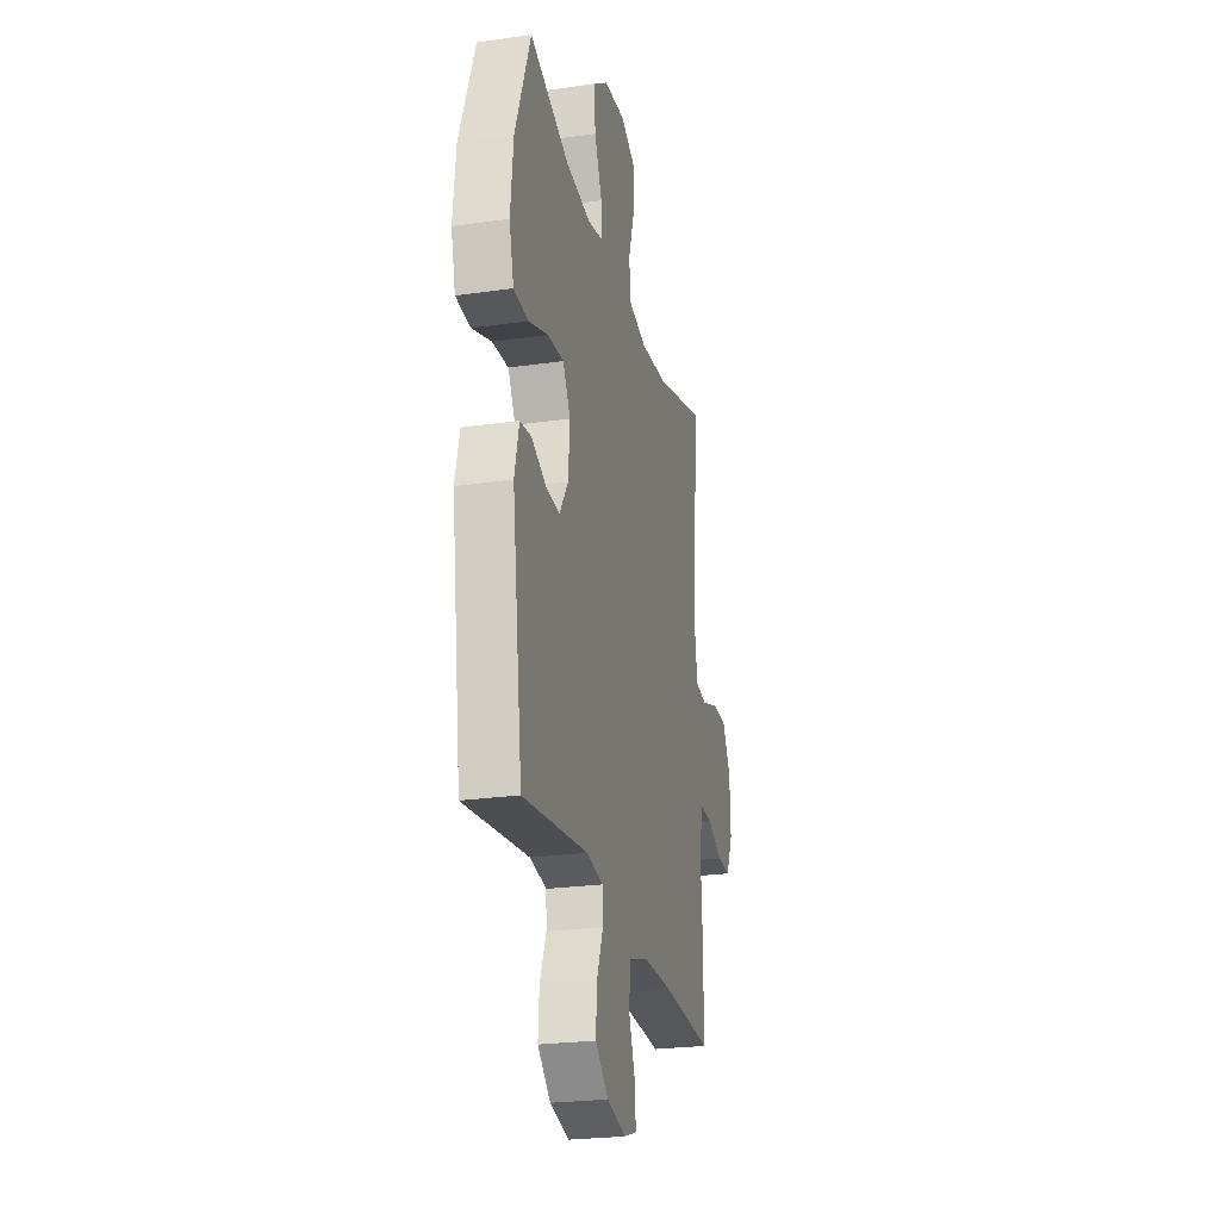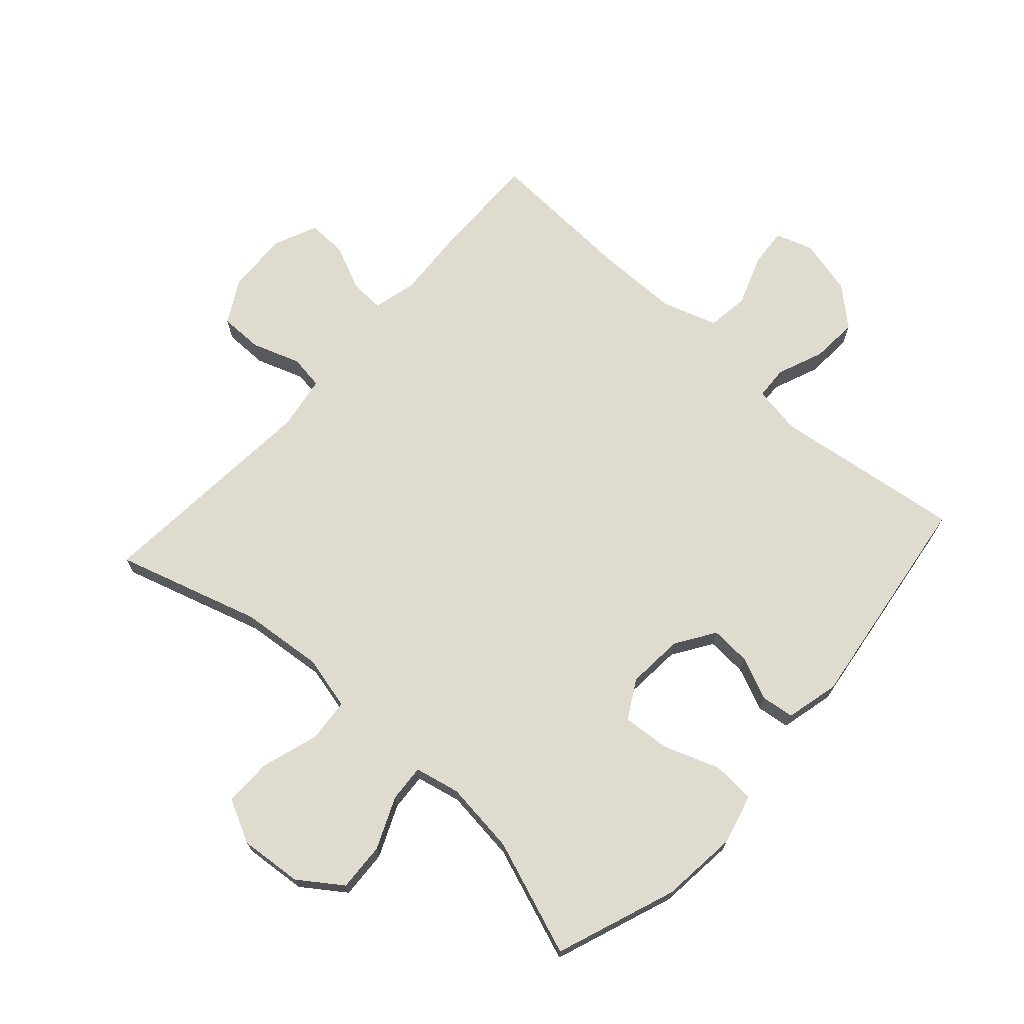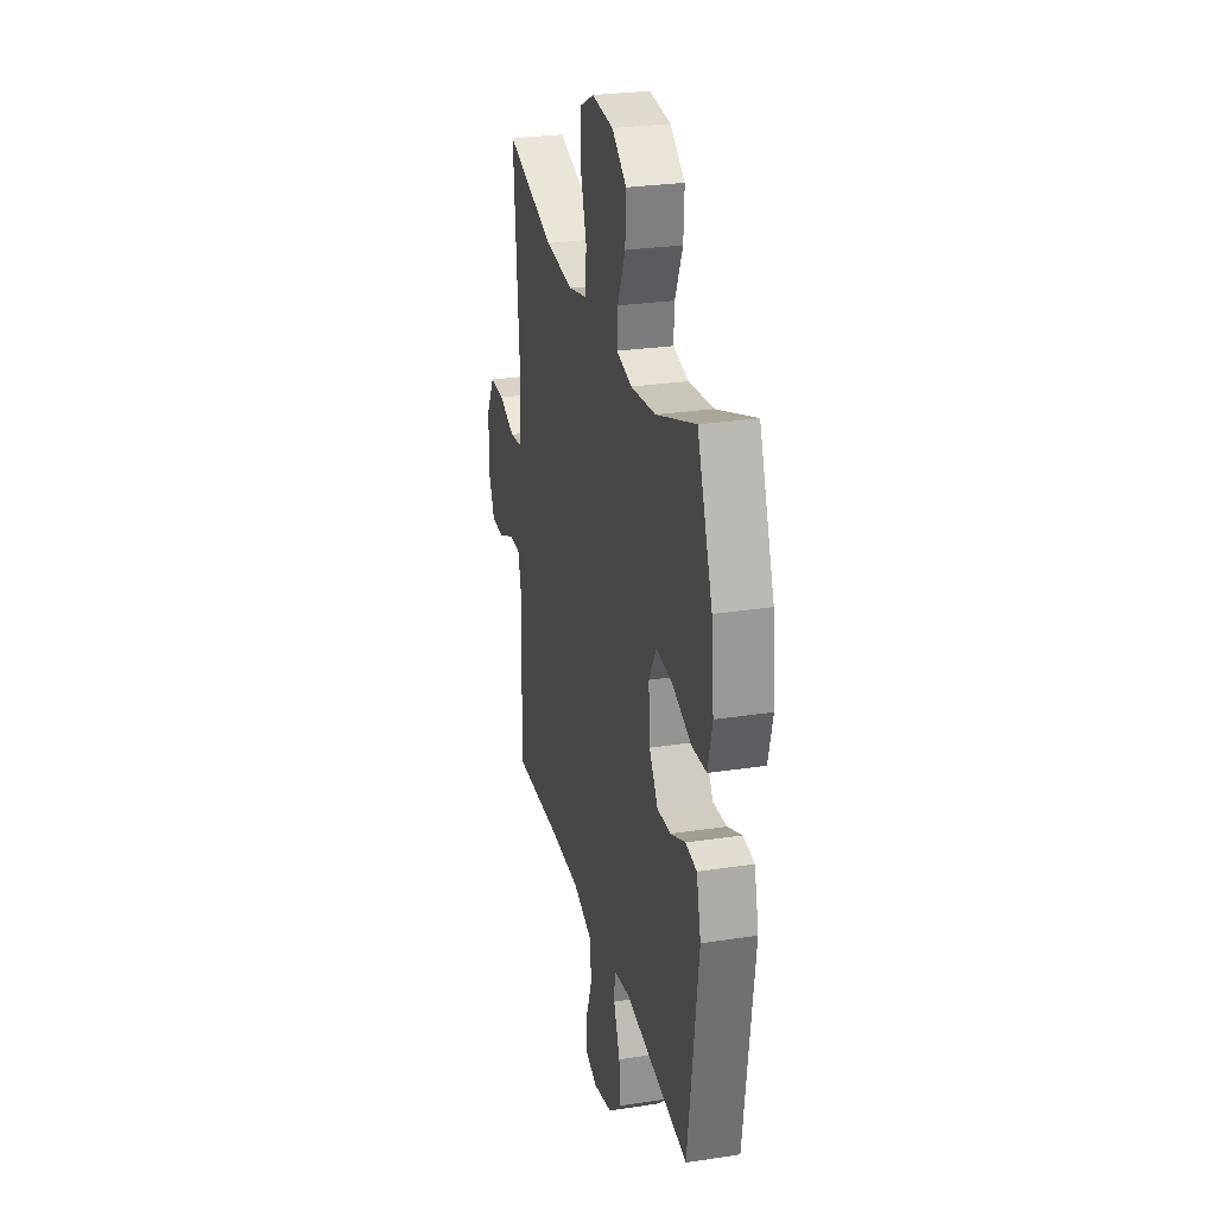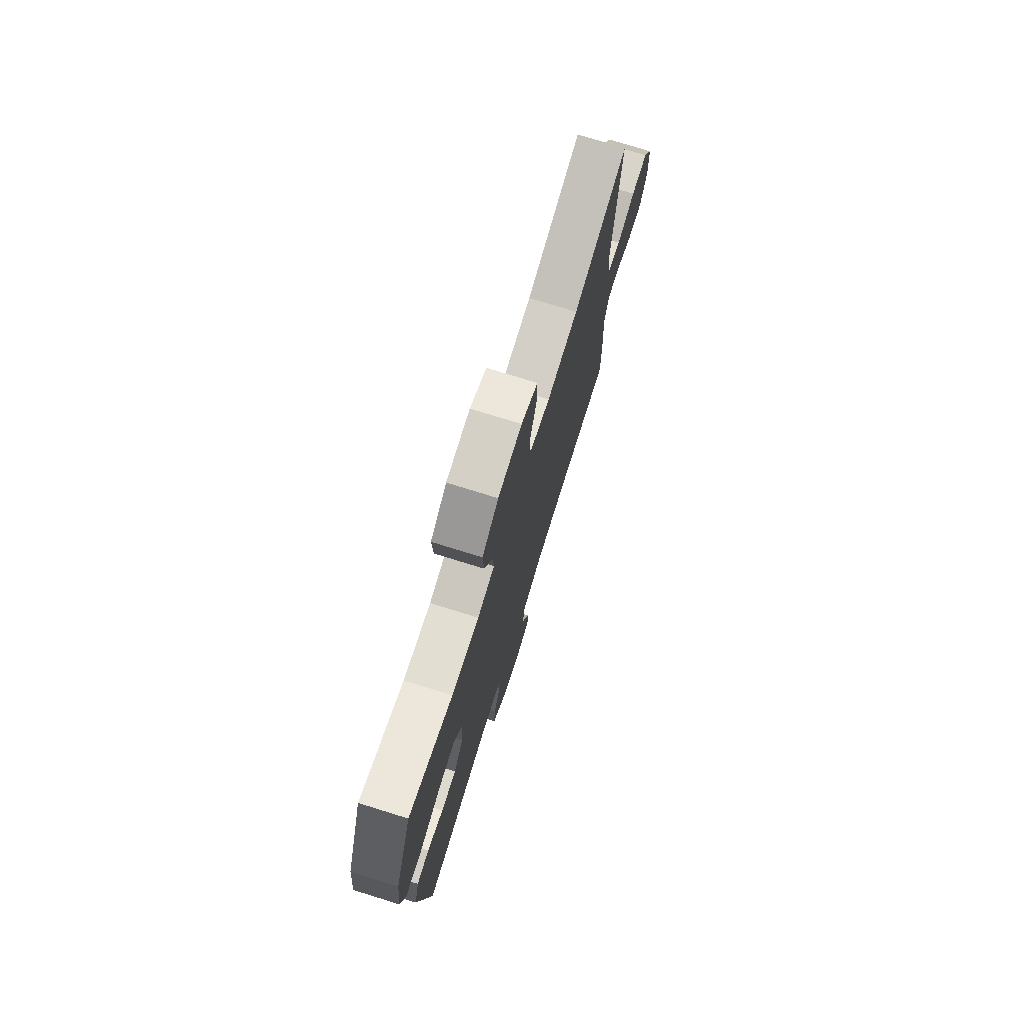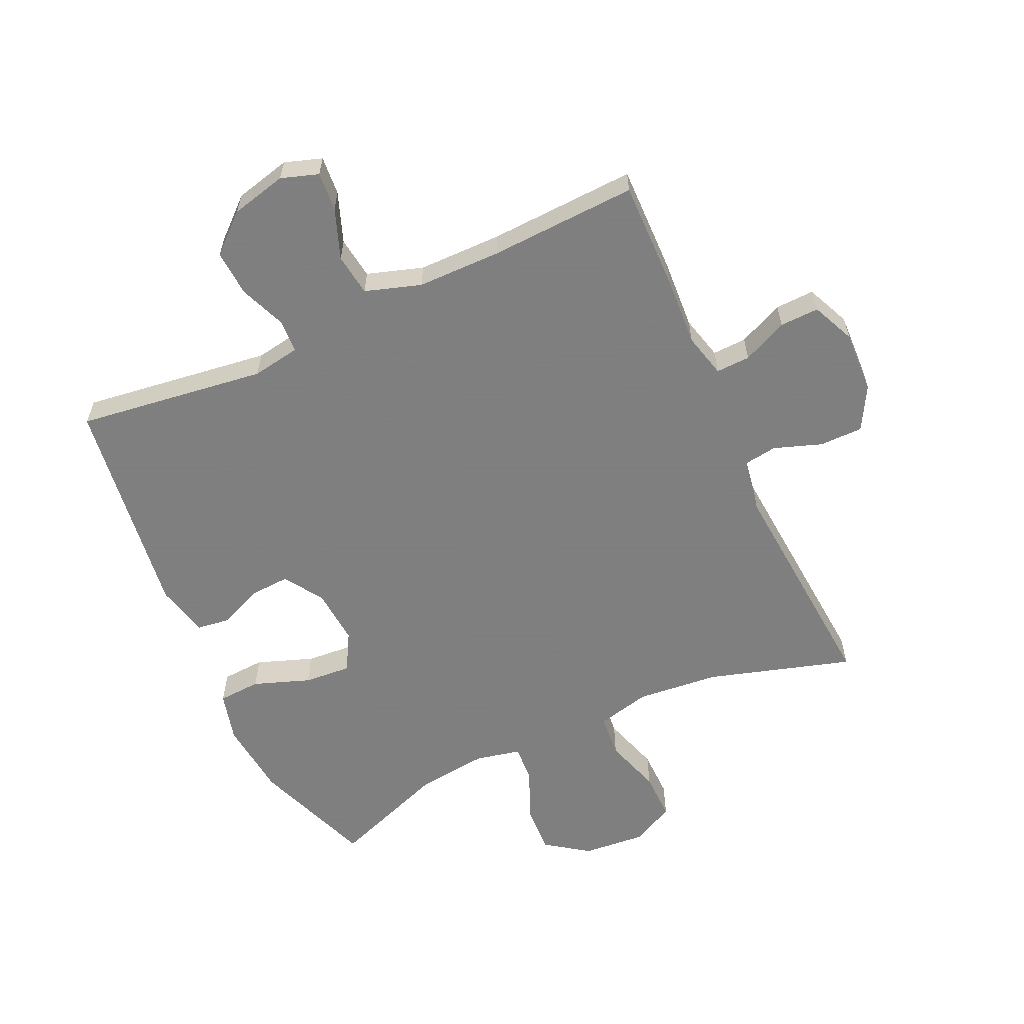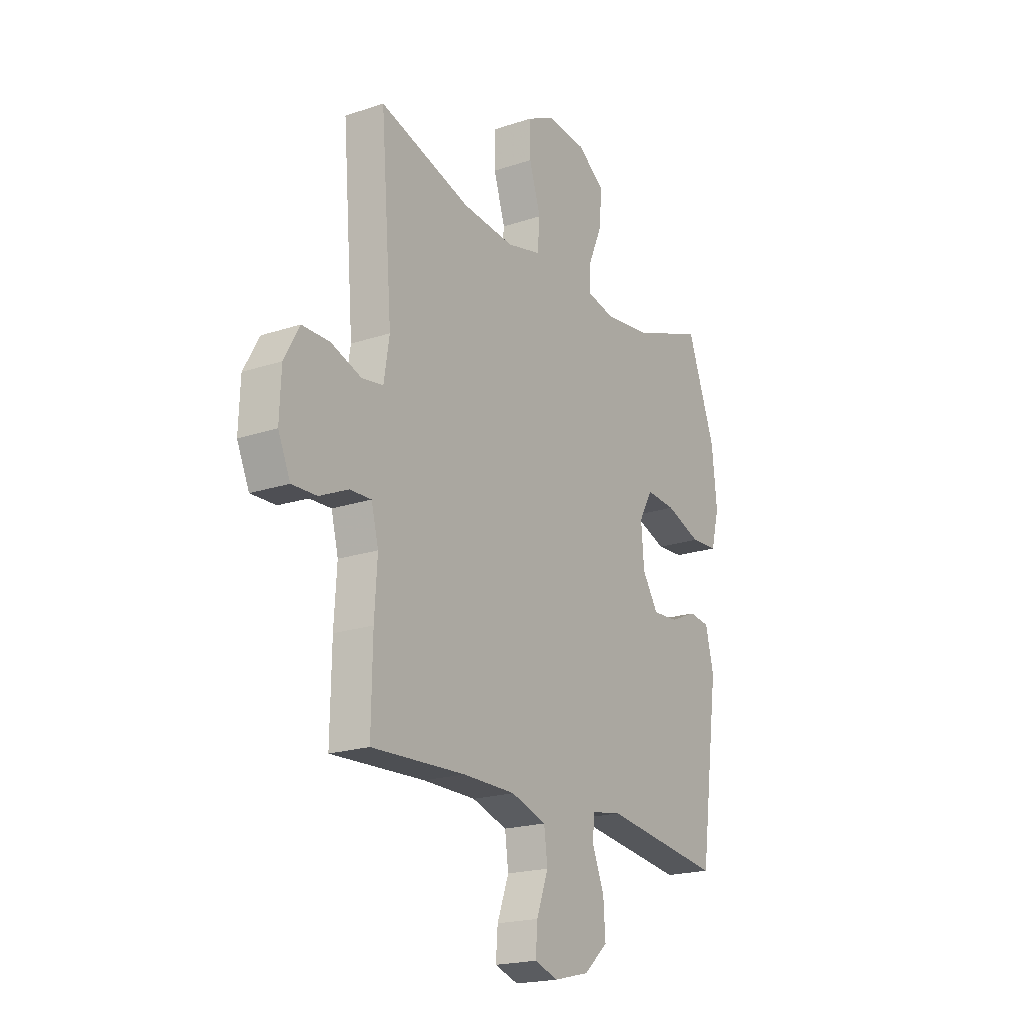
<metadata>
{"format":"obj","ext":"obj","renderer":"f3d","projection":"perspective","resolution":1024,"background":"white","views":[{"elev":-24.7,"azim":103.2,"up":"+Z"},{"elev":70.5,"azim":42.0,"up":"+Y"},{"elev":27.6,"azim":76.8,"up":"+Z"},{"elev":75.1,"azim":107.3,"up":"+Z"},{"elev":-59.9,"azim":-155.3,"up":"+Y"},{"elev":-19.9,"azim":-58.3,"up":"+Z"}]}
</metadata>
<code>
v 0.5 0.07 -0.5
v 0.195 0.07 -0.459
v 0.117 0.07 -0.472
v 0.114 0.07 -0.525
v 0.144 0.07 -0.6
v 0.149 0.07 -0.675
v 0.088 0.07 -0.729
v -0.002 0.07 -0.751
v -0.062 0.07 -0.731
v -0.057 0.07 -0.668
v -0.027 0.07 -0.587
v -0.036 0.07 -0.519
v -0.126 0.07 -0.49
v -0.261 0.07 -0.489
v -0.5 0.07 -0.5
v -0.497 0.07 -0.325
v -0.49 0.07 -0.212
v -0.508 0.07 -0.141
v -0.563 0.07 -0.143
v -0.636 0.07 -0.176
v -0.699 0.07 -0.178
v -0.73 0.07 -0.108
v -0.726 0.07 -0.008
v -0.687 0.07 0.062
v -0.617 0.07 0.062
v -0.54 0.07 0.035
v -0.485 0.07 0.043
v -0.471 0.07 0.131
v -0.5 0.07 0.5
v -0.268 0.07 0.43
v -0.135 0.07 0.417
v -0.048 0.07 0.438
v -0.042 0.07 0.508
v -0.071 0.07 0.6
v -0.072 0.07 0.678
v -0.002 0.07 0.713
v 0.099 0.07 0.704
v 0.168 0.07 0.655
v 0.164 0.07 0.577
v 0.128 0.07 0.494
v 0.124 0.07 0.434
v 0.197 0.07 0.418
v 0.314 0.07 0.432
v 0.5 0.07 0.5
v 0.572 0.07 0.306
v 0.585 0.07 0.181
v 0.564 0.07 0.1
v 0.495 0.07 0.096
v 0.404 0.07 0.129
v 0.328 0.07 0.135
v 0.293 0.07 0.073
v 0.3 0.07 -0.018
v 0.341 0.07 -0.081
v 0.406 0.07 -0.077
v 0.475 0.07 -0.047
v 0.528 0.07 -0.054
v 0.549 0.07 -0.14
v 0.5 0 -0.5
v 0.195 0 -0.459
v 0.117 0 -0.472
v 0.114 0 -0.525
v 0.144 0 -0.6
v 0.149 0 -0.675
v 0.088 0 -0.729
v -0.002 0 -0.751
v -0.062 0 -0.731
v -0.057 0 -0.668
v -0.027 0 -0.587
v -0.036 0 -0.519
v -0.126 0 -0.49
v -0.261 0 -0.489
v -0.5 0 -0.5
v -0.497 0 -0.325
v -0.49 0 -0.212
v -0.508 0 -0.141
v -0.563 0 -0.143
v -0.636 0 -0.176
v -0.699 0 -0.178
v -0.73 0 -0.108
v -0.726 0 -0.008
v -0.687 0 0.062
v -0.617 0 0.062
v -0.54 0 0.035
v -0.485 0 0.043
v -0.471 0 0.131
v -0.5 0 0.5
v -0.268 0 0.43
v -0.135 0 0.417
v -0.048 0 0.438
v -0.042 0 0.508
v -0.071 0 0.6
v -0.072 0 0.678
v -0.002 0 0.713
v 0.099 0 0.704
v 0.168 0 0.655
v 0.164 0 0.577
v 0.128 0 0.494
v 0.124 0 0.434
v 0.197 0 0.418
v 0.314 0 0.432
v 0.5 0 0.5
v 0.572 0 0.306
v 0.585 0 0.181
v 0.564 0 0.1
v 0.495 0 0.096
v 0.404 0 0.129
v 0.328 0 0.135
v 0.293 0 0.073
v 0.3 0 -0.018
v 0.341 0 -0.081
v 0.406 0 -0.077
v 0.475 0 -0.047
v 0.528 0 -0.054
v 0.549 0 -0.14
f 57 1 2
f 56 57 2
f 55 56 2
f 54 55 2
f 53 54 2 3
f 52 53 3
f 51 52 3
f 47 48 49
f 46 47 49
f 45 46 49
f 44 45 49
f 43 44 49
f 42 43 49 50
f 41 42 50 51
f 38 39 40
f 37 38 40
f 36 37 40
f 35 36 40
f 34 35 40
f 33 34 40
f 32 33 40 41
f 41 51 3
f 32 41 3
f 31 32 3
f 28 29 30
f 31 3 4
f 30 31 4
f 28 30 4
f 27 28 4
f 24 25 26
f 23 24 26
f 22 23 26
f 21 22 26
f 20 21 26
f 19 20 26
f 18 19 26 27
f 14 15 16 17
f 17 18 27
f 14 17 27
f 13 14 27
f 9 10 11
f 8 9 11
f 7 8 11
f 6 7 11
f 5 6 11
f 4 5 11
f 4 11 12
f 4 12 13 27
f 59 58 114
f 59 114 113
f 59 113 112
f 59 112 111
f 60 59 111 110
f 60 110 109
f 60 109 108
f 106 105 104
f 106 104 103
f 106 103 102
f 106 102 101
f 106 101 100
f 107 106 100 99
f 108 107 99 98
f 97 96 95
f 97 95 94
f 97 94 93
f 97 93 92
f 97 92 91
f 97 91 90
f 98 97 90 89
f 60 108 98
f 60 98 89
f 60 89 88
f 87 86 85
f 61 60 88
f 61 88 87
f 61 87 85
f 61 85 84
f 83 82 81
f 83 81 80
f 83 80 79
f 83 79 78
f 83 78 77
f 83 77 76
f 84 83 76 75
f 74 73 72 71
f 84 75 74
f 84 74 71
f 84 71 70
f 68 67 66
f 68 66 65
f 68 65 64
f 68 64 63
f 68 63 62
f 68 62 61
f 69 68 61
f 84 70 69 61
f 1 58 59 2
f 2 59 60 3
f 3 60 61 4
f 4 61 62 5
f 5 62 63 6
f 6 63 64 7
f 7 64 65 8
f 8 65 66 9
f 9 66 67 10
f 10 67 68 11
f 11 68 69 12
f 12 69 70 13
f 13 70 71 14
f 14 71 72 15
f 15 72 73 16
f 16 73 74 17
f 17 74 75 18
f 18 75 76 19
f 19 76 77 20
f 20 77 78 21
f 21 78 79 22
f 22 79 80 23
f 23 80 81 24
f 24 81 82 25
f 25 82 83 26
f 26 83 84 27
f 27 84 85 28
f 28 85 86 29
f 29 86 87 30
f 30 87 88 31
f 31 88 89 32
f 32 89 90 33
f 33 90 91 34
f 34 91 92 35
f 35 92 93 36
f 36 93 94 37
f 37 94 95 38
f 38 95 96 39
f 39 96 97 40
f 40 97 98 41
f 41 98 99 42
f 42 99 100 43
f 43 100 101 44
f 44 101 102 45
f 45 102 103 46
f 46 103 104 47
f 47 104 105 48
f 48 105 106 49
f 49 106 107 50
f 50 107 108 51
f 51 108 109 52
f 52 109 110 53
f 53 110 111 54
f 54 111 112 55
f 55 112 113 56
f 56 113 114 57
f 57 114 58 1

</code>
